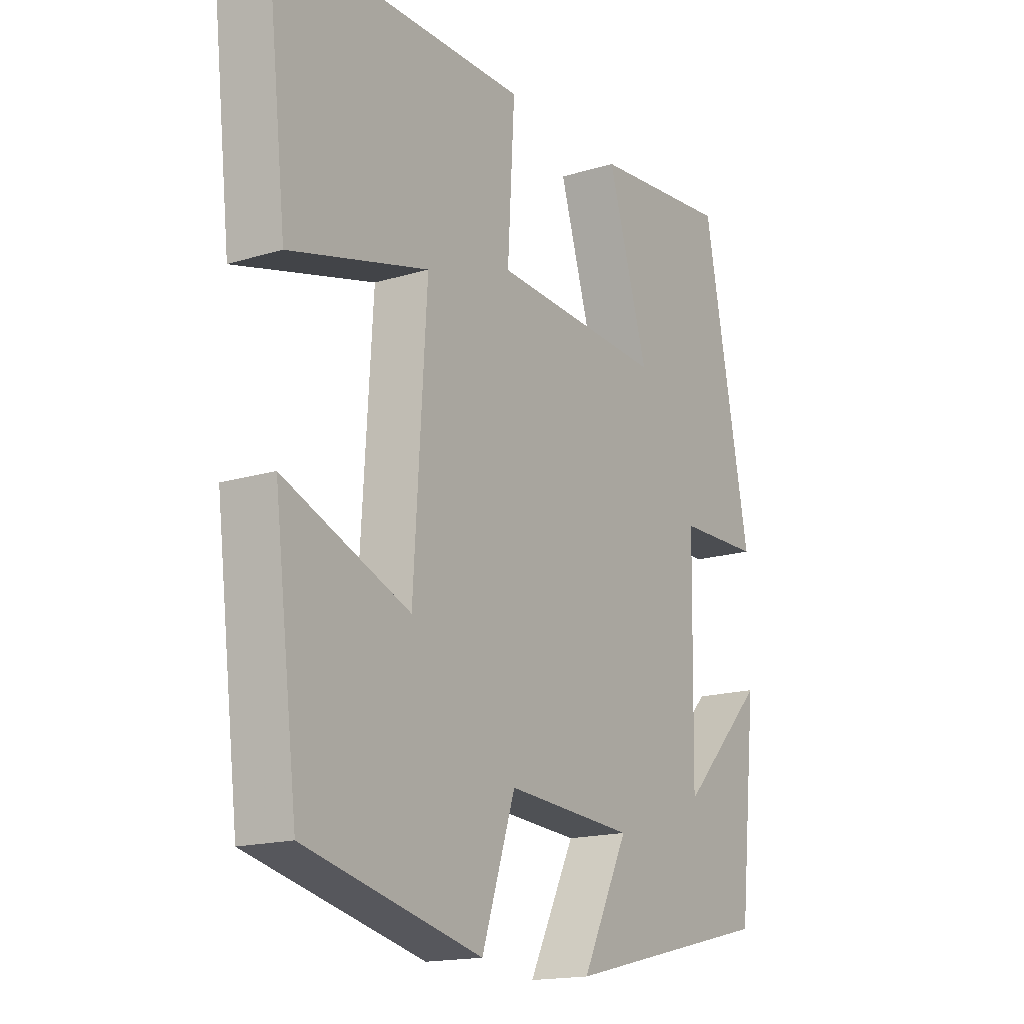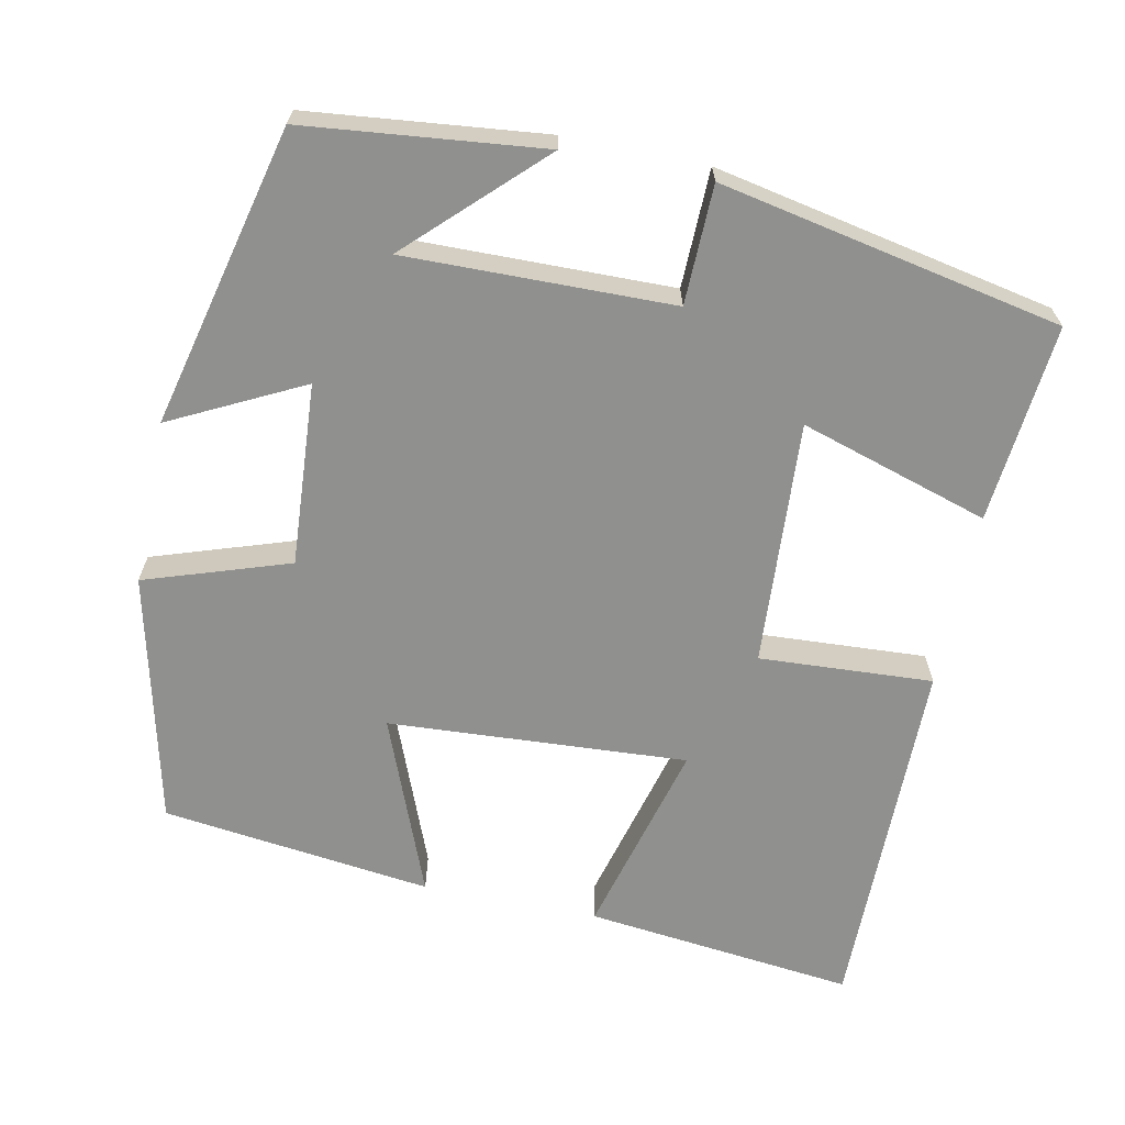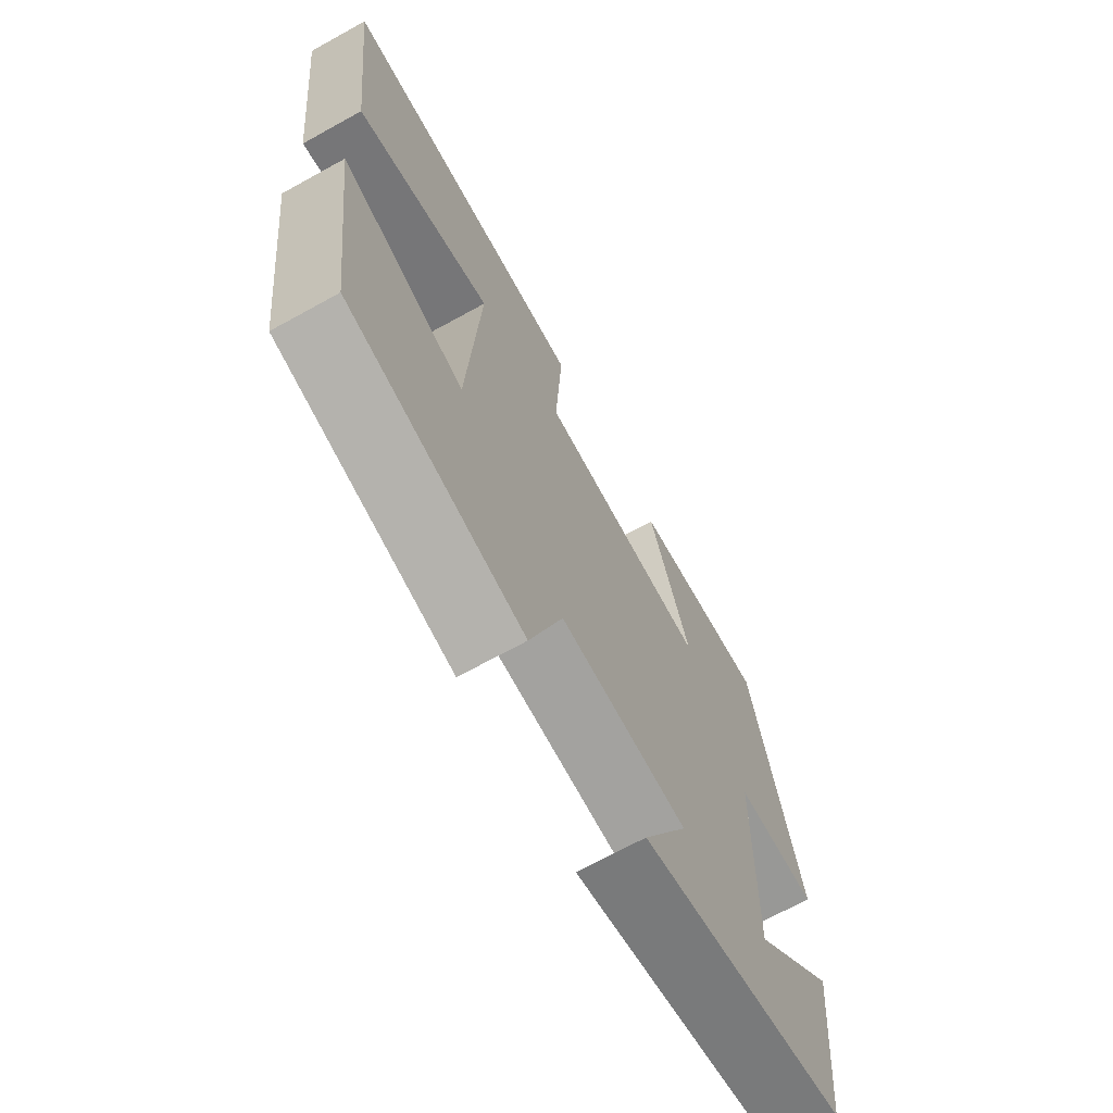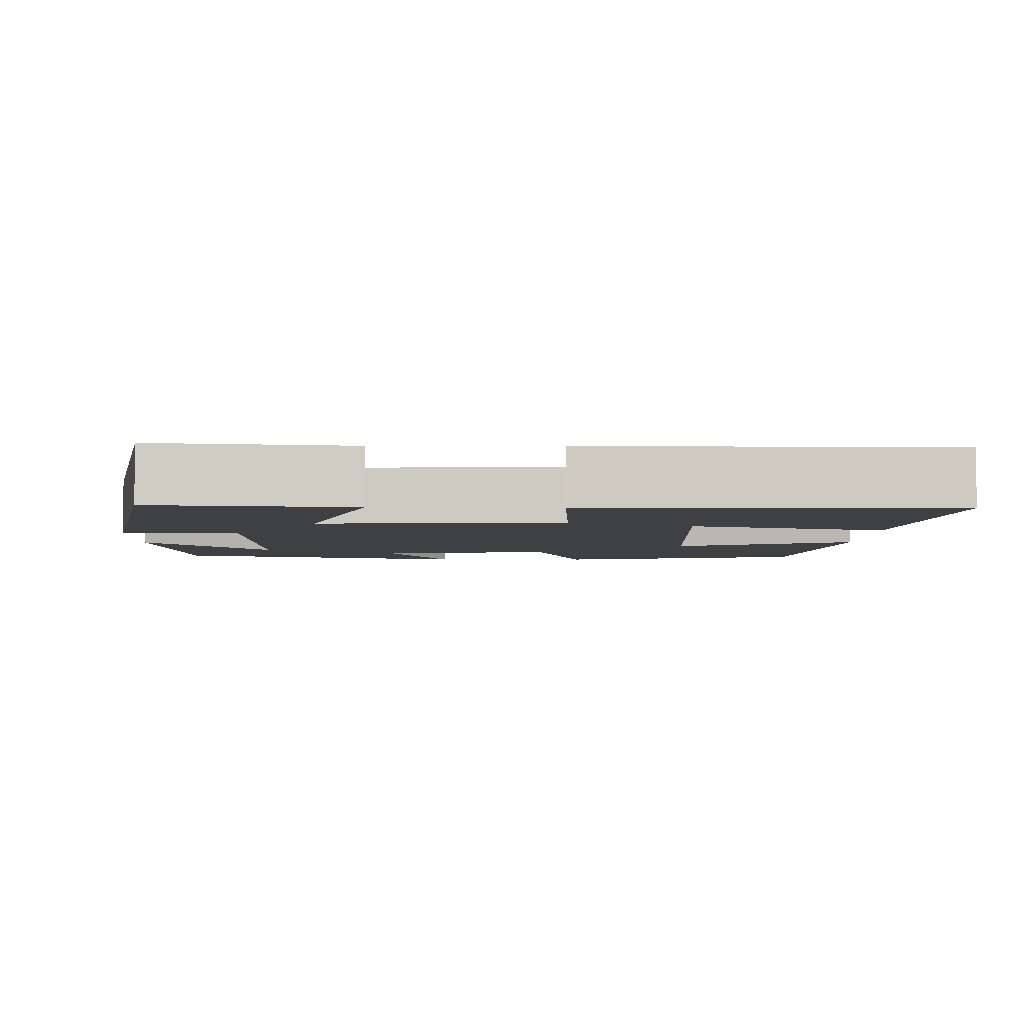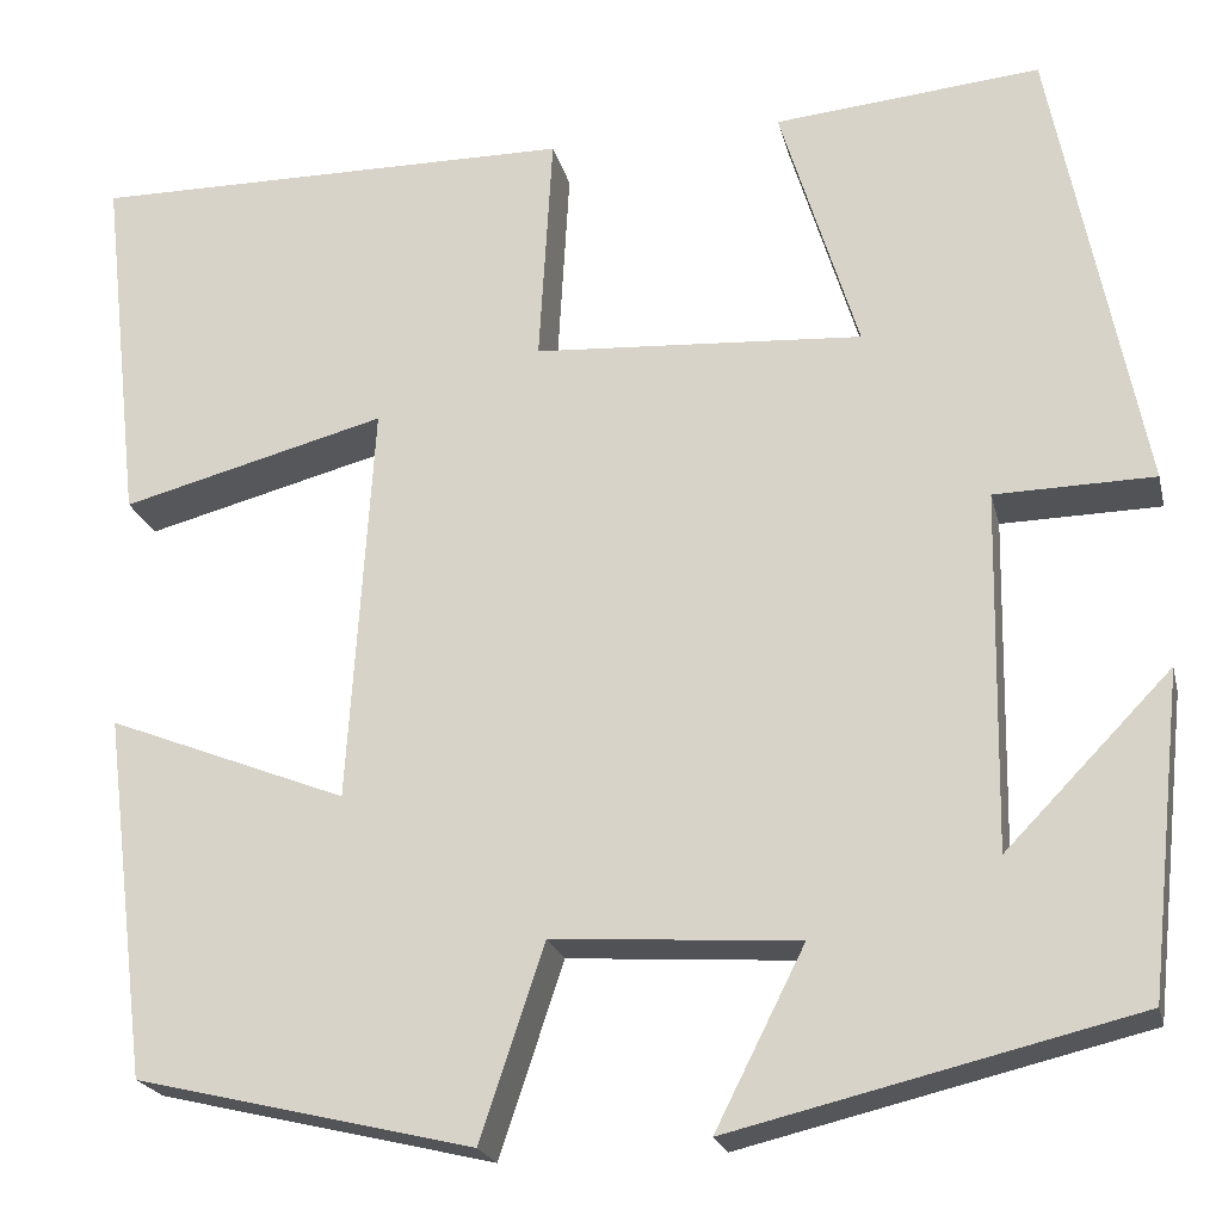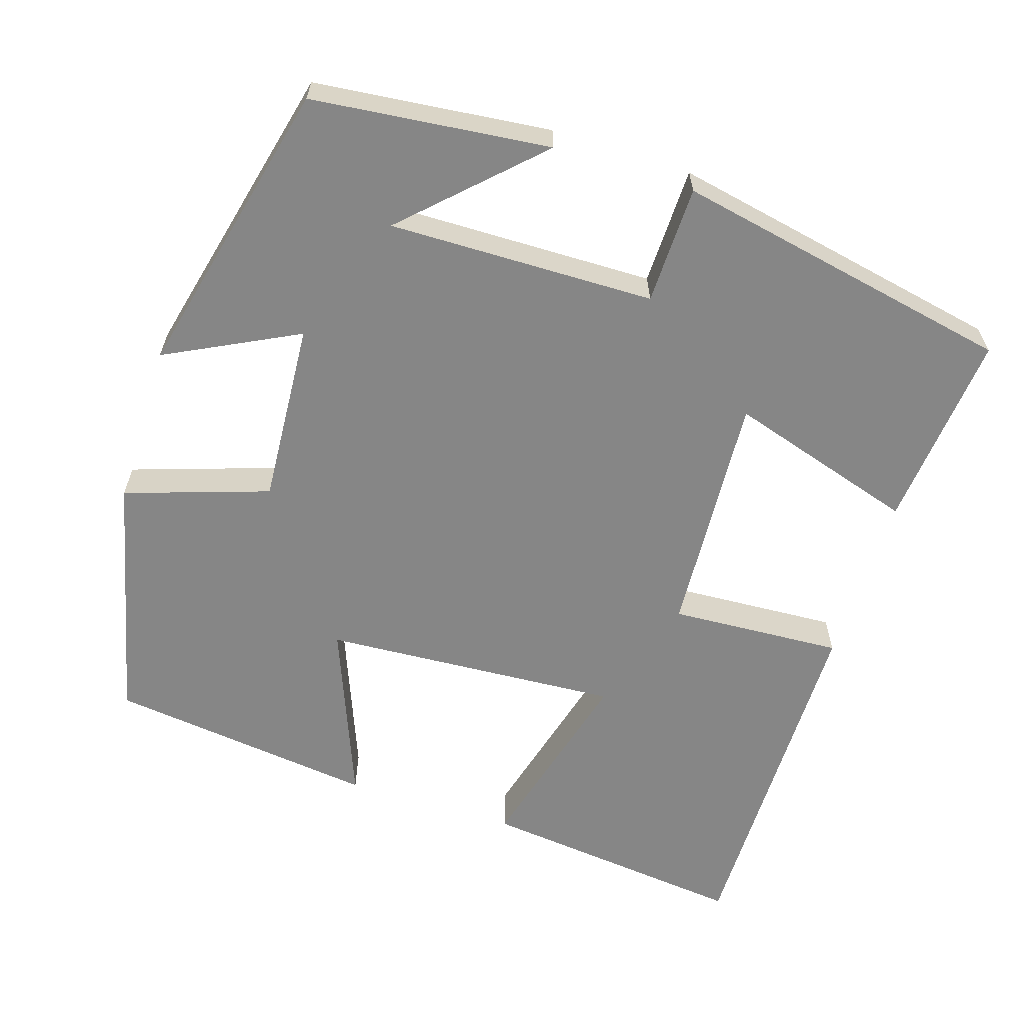
<metadata>
{"format":"obj","ext":"obj","renderer":"f3d","projection":"perspective","resolution":1024,"background":"white","views":[{"elev":-16.6,"azim":122.0,"up":"+Z"},{"elev":-65.6,"azim":-101.6,"up":"+Y"},{"elev":-69.4,"azim":118.9,"up":"+Z"},{"elev":-4.7,"azim":-1.1,"up":"+Y"},{"elev":-21.5,"azim":-167.0,"up":"+Z"},{"elev":-62.0,"azim":-107.7,"up":"+Y"}]}
</metadata>
<code>
v 0.457 0.07 -0.423
v 0.133 0.07 -0.5
v 0.071 0.07 -0.314
v -0.165 0.07 -0.33
v -0.079 0.07 -0.5
v -0.467 0.07 -0.407
v -0.5 0.07 -0.1
v -0.341 0.07 -0.263
v -0.347 0.07 0.081
v -0.5 0.07 0.084
v -0.413 0.07 0.524
v -0.157 0.07 0.5
v -0.232 0.07 0.256
v 0.084 0.07 0.276
v 0.071 0.07 0.5
v 0.539 0.07 0.503
v 0.5 0.07 0.154
v 0.245 0.07 0.221
v 0.269 0.07 -0.165
v 0.5 0.07 -0.074
v 0.457 0 -0.423
v 0.133 0 -0.5
v 0.071 0 -0.314
v -0.165 0 -0.33
v -0.079 0 -0.5
v -0.467 0 -0.407
v -0.5 0 -0.1
v -0.341 0 -0.263
v -0.347 0 0.081
v -0.5 0 0.084
v -0.413 0 0.524
v -0.157 0 0.5
v -0.232 0 0.256
v 0.084 0 0.276
v 0.071 0 0.5
v 0.539 0 0.503
v 0.5 0 0.154
v 0.245 0 0.221
v 0.269 0 -0.165
v 0.5 0 -0.074
f 1 2 3
f 20 1 3
f 19 20 3
f 18 19 3 4
f 16 17 18
f 15 16 18
f 14 15 18
f 13 14 18 4
f 11 12 13
f 10 11 13
f 9 10 13
f 8 9 13 4
f 6 7 8
f 4 5 6 8
f 23 22 21
f 23 21 40
f 23 40 39
f 24 23 39 38
f 38 37 36
f 38 36 35
f 38 35 34
f 24 38 34 33
f 33 32 31
f 33 31 30
f 33 30 29
f 24 33 29 28
f 28 27 26
f 28 26 25 24
f 1 21 22 2
f 2 22 23 3
f 3 23 24 4
f 4 24 25 5
f 5 25 26 6
f 6 26 27 7
f 7 27 28 8
f 8 28 29 9
f 9 29 30 10
f 10 30 31 11
f 11 31 32 12
f 12 32 33 13
f 13 33 34 14
f 14 34 35 15
f 15 35 36 16
f 16 36 37 17
f 17 37 38 18
f 18 38 39 19
f 19 39 40 20
f 20 40 21 1

</code>
